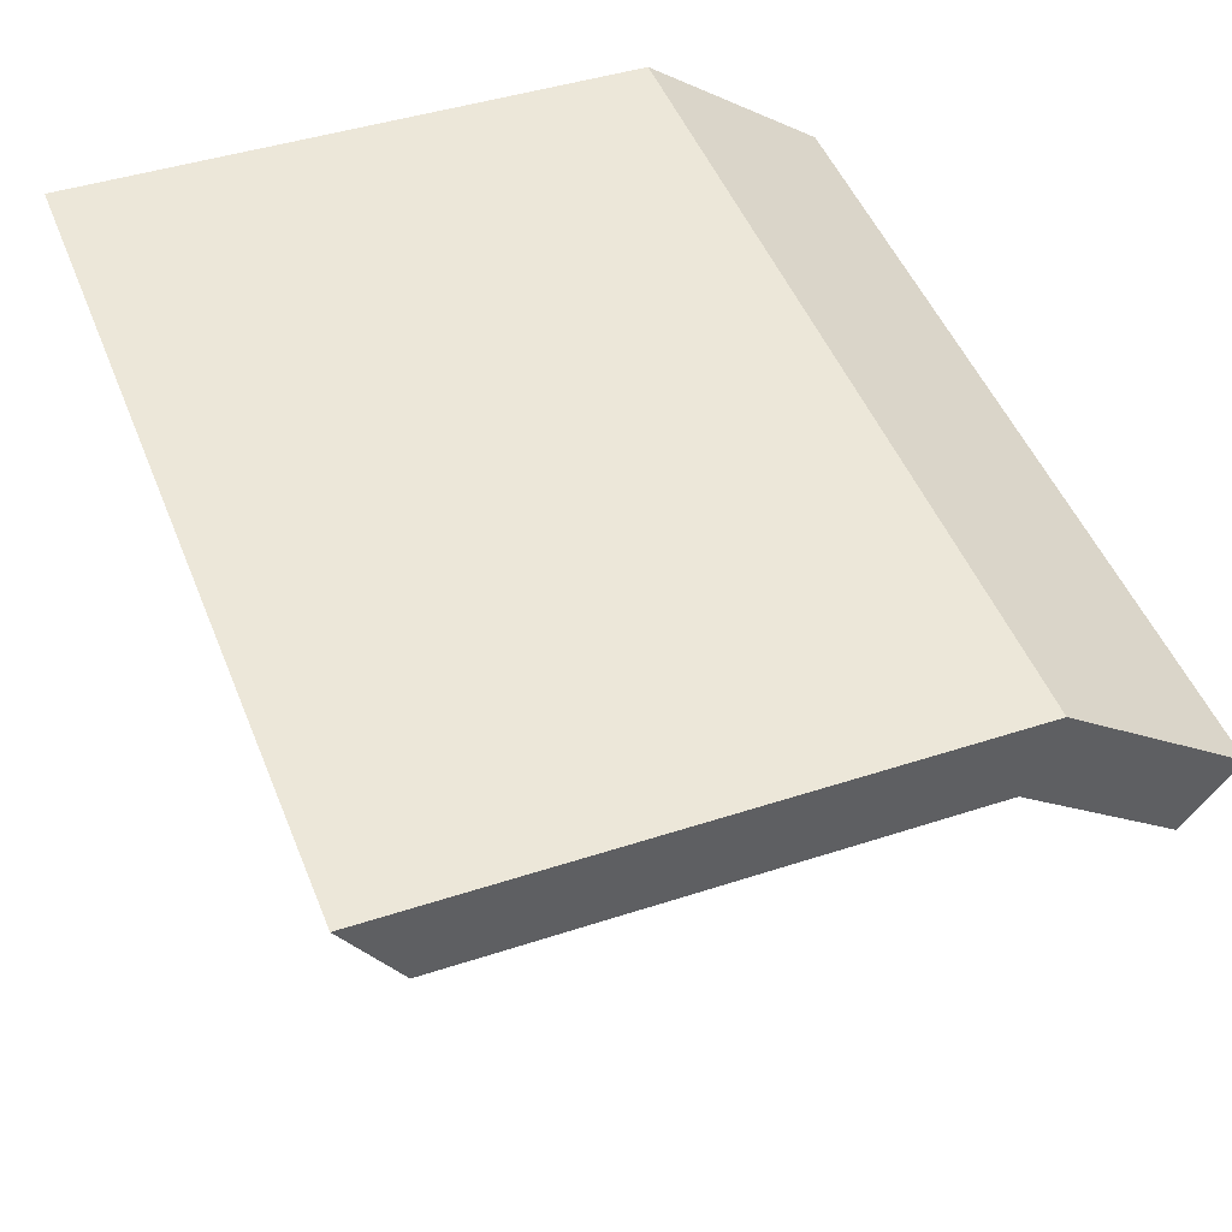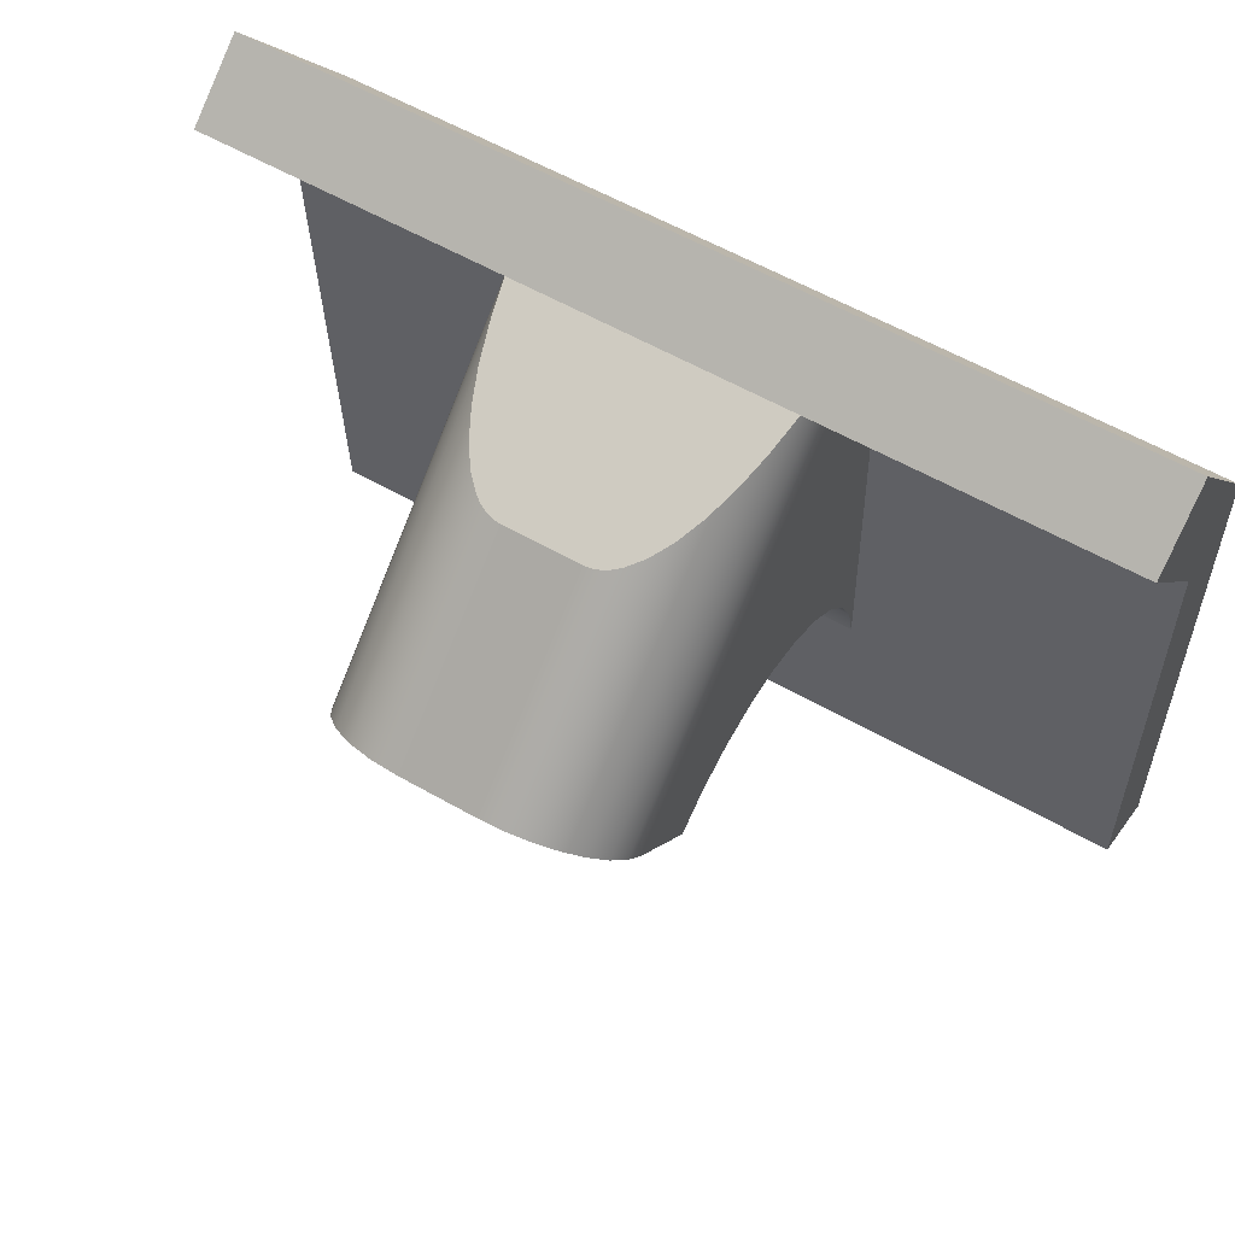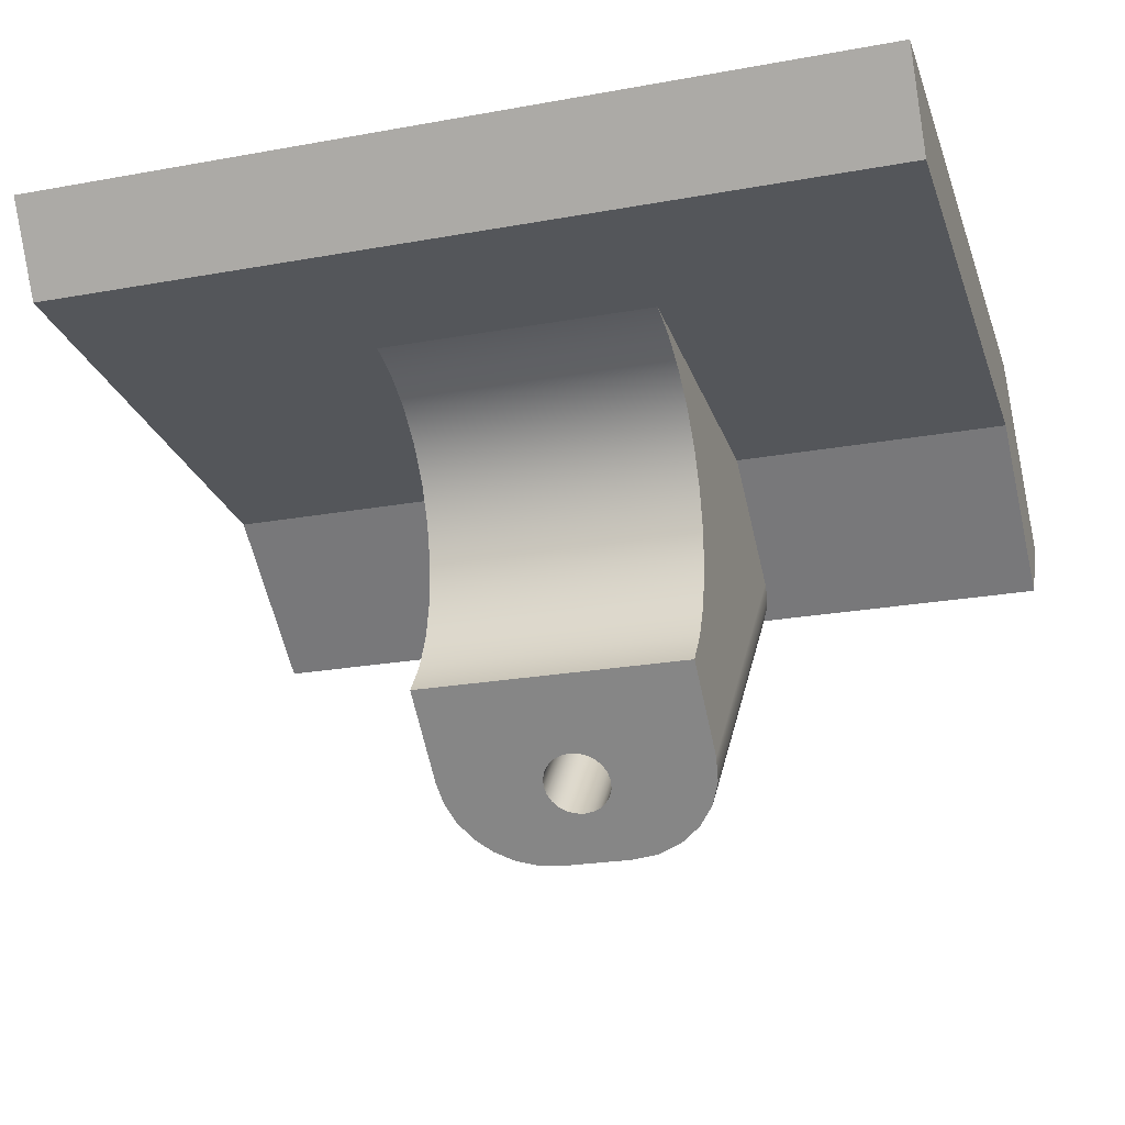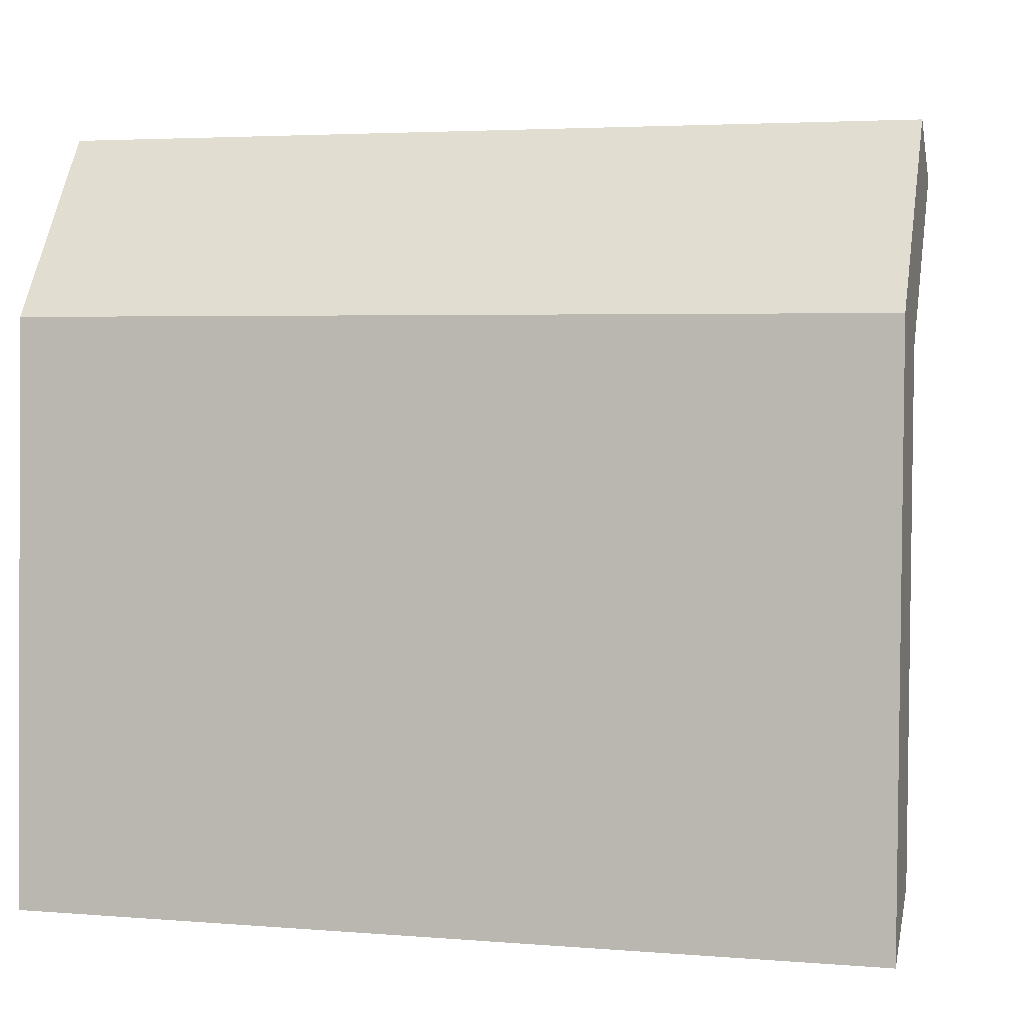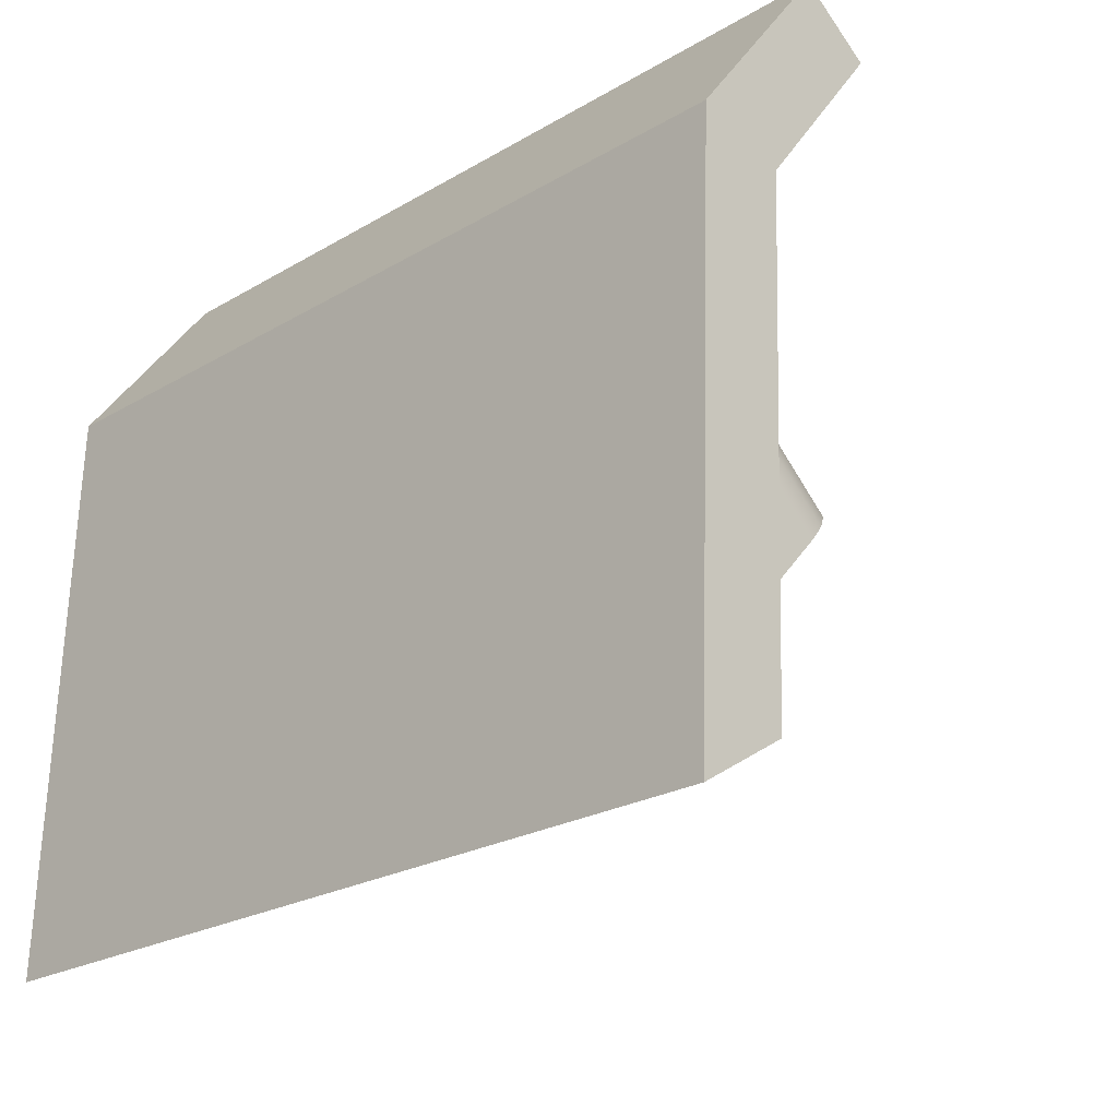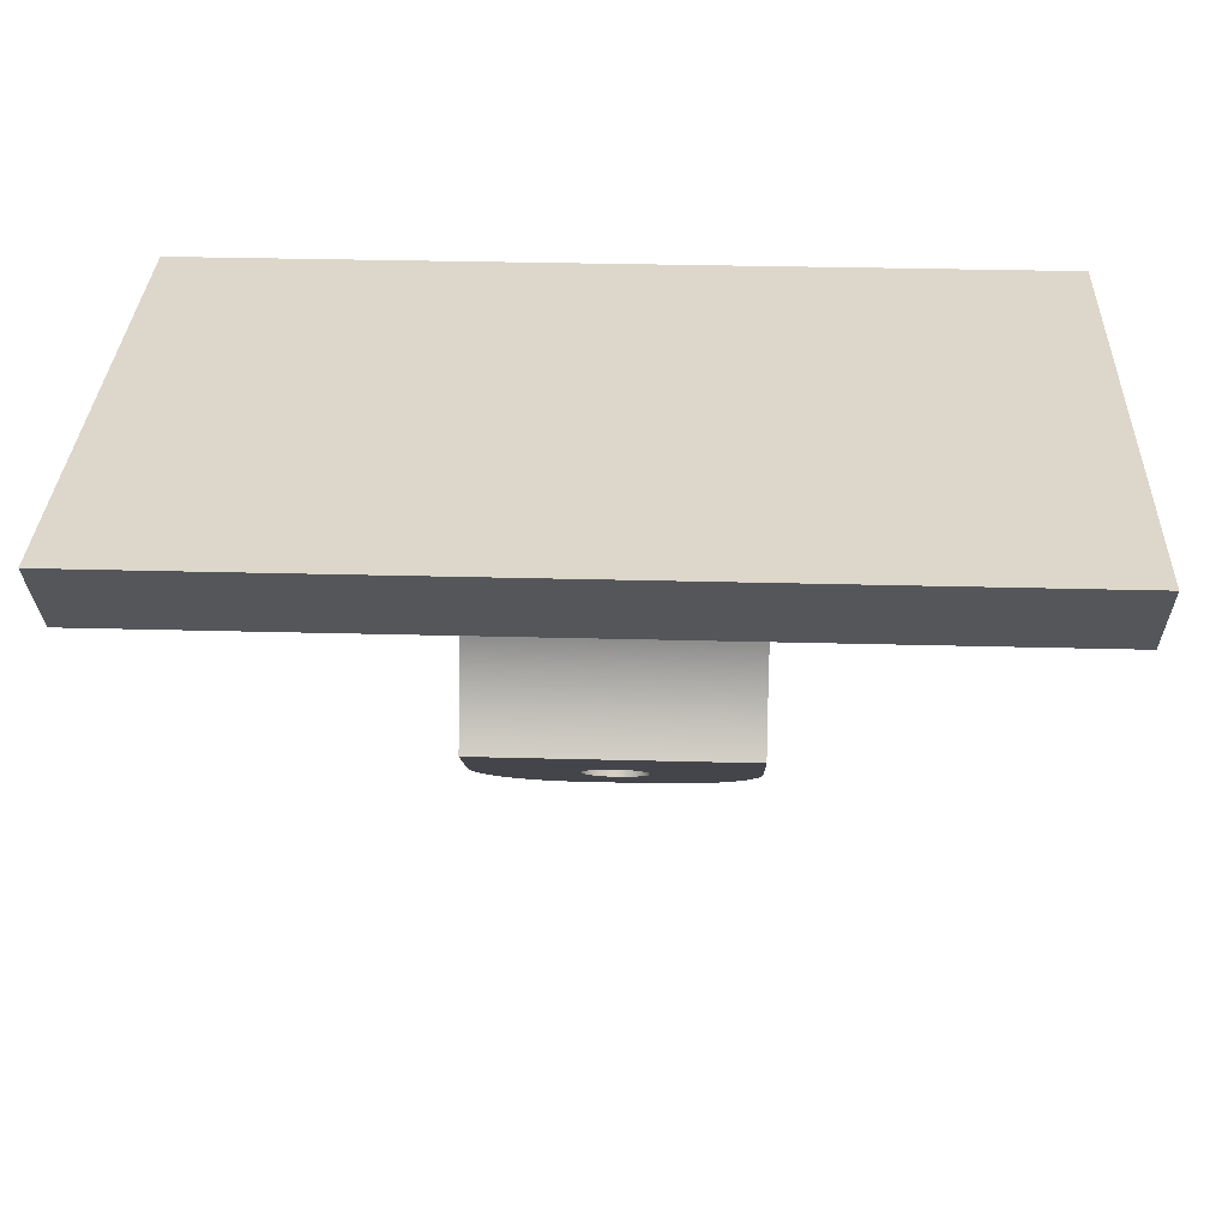
<metadata>
{"format":"obj","ext":"obj","renderer":"f3d","projection":"perspective","resolution":1024,"background":"white","views":[{"elev":48.7,"azim":-111.3,"up":"+Y"},{"elev":58.2,"azim":30.6,"up":"+Z"},{"elev":-23.4,"azim":-163.0,"up":"+Y"},{"elev":3.8,"azim":-164.9,"up":"+Z"},{"elev":-22.7,"azim":-134.6,"up":"+Z"},{"elev":32.8,"azim":-177.9,"up":"+Y"}]}
</metadata>
<code>
g Body1
v 10.93 3.867 -7.283
v 10.97 3.659 -7.053
v 11.09 3.465 -6.838
v 11.28 3.299 -6.653
v 11.53 3.171 -6.511
v 11.81 3.091 -6.422
v 12.12 3.064 -6.392
v 12.44 3.091 -6.422
v 12.72 3.171 -6.511
v 12.97 3.299 -6.653
v 13.16 3.465 -6.838
v 13.28 3.659 -7.053
v 13.32 3.867 -7.283
v 13.28 4.075 -7.514
v 13.16 4.268 -7.729
v 12.97 4.435 -7.914
v 12.72 4.562 -8.056
v 12.44 4.642 -8.145
v 12.12 4.67 -8.175
v 11.81 4.642 -8.145
v 11.53 4.562 -8.056
v 11.28 4.435 -7.914
v 11.09 4.268 -7.729
v 10.97 4.075 -7.514
v 10.93 -5.794 -15.98
v 10.97 -5.586 -16.21
v 11.09 -5.393 -16.43
v 11.28 -5.226 -16.61
v 11.53 -5.099 -16.75
v 11.81 -5.019 -16.84
v 12.12 -4.991 -16.87
v 12.44 -5.019 -16.84
v 12.72 -5.099 -16.75
v 12.97 -5.226 -16.61
v 13.16 -5.393 -16.43
v 13.28 -5.586 -16.21
v 13.32 -5.794 -15.98
v 13.28 -6.002 -15.75
v 13.16 -6.196 -15.54
v 12.97 -6.362 -15.35
v 12.72 -6.49 -15.21
v 12.44 -6.57 -15.12
v 12.12 -6.597 -15.09
v 11.81 -6.57 -15.12
v 11.53 -6.49 -15.21
v 11.28 -6.362 -15.35
v 11.09 -6.196 -15.54
v 10.97 -6.002 -15.75
v 10.84 -2.234 -8.477
v 10.58 -2.209 -8.467
v 10.32 -2.135 -8.436
v 10.07 -2.012 -8.386
v 9.818 -1.84 -8.315
v 9.332 -1.355 -8.115
v 8.876 -0.6886 -7.841
v 8.457 0.1457 -7.497
v 8.085 1.132 -7.091
v 7.766 2.251 -6.631
v 7.506 3.481 -6.124
v 7.296 3.798 -6.545
v 7.168 4.131 -6.986
v 7.125 4.472 -7.437
v 7.125 -5.447 -16.37
v 7.252 -6.09 -15.65
v 7.623 -6.689 -14.99
v 8.213 -7.204 -14.42
v 8.982 -7.599 -13.98
v 9.878 -7.847 -13.7
v 10.84 -7.932 -13.61
v 13.41 -2.234 -8.477
v 13.41 -7.932 -13.61
v 16.74 3.481 -6.124
v 16.48 2.251 -6.631
v 16.17 1.131 -7.092
v 15.79 0.1451 -7.498
v 15.37 -0.6893 -7.841
v 14.92 -1.356 -8.115
v 14.43 -1.841 -8.315
v 14.18 -2.012 -8.386
v 13.93 -2.136 -8.437
v 13.67 -2.21 -8.467
v 14.24 -7.87 -13.68
v 15.02 -7.686 -13.88
v 15.73 -7.39 -14.21
v 16.31 -6.997 -14.65
v 16.76 -6.525 -15.17
v 17.03 -6 -15.75
v 17.12 -5.447 -16.37
v 17.12 4.472 -7.437
v 17.08 4.131 -6.986
v 16.95 3.798 -6.545
v 7.125 7.732 -11.75
v 7.125 8.142 -23.19
v 7.125 7.792 -21.79
v 7.125 7.148 -20.49
v 7.125 6.24 -19.36
v 7.125 5.111 -18.46
v 7.125 3.814 -17.82
v 7.125 2.409 -17.47
v 7.125 0.9622 -17.43
v 7.125 -0.4587 -17.71
v 7.125 -1.787 -18.28
v 7.125 -2.961 -19.13
v 17.12 -2.961 -19.13
v 17.12 7.732 -11.75
v 27.12 7.732 -11.75
v 27.12 3.481 -6.124
v 27.12 5.875 -4.317
v 27.12 8.357 -29.19
v 27.12 11.43 -31.08
v 27.12 10.7 -10.7
v -2.875 3.481 -6.124
v -2.875 7.732 -11.75
v -2.875 8.357 -29.19
v 17.12 8.142 -23.19
v -2.875 11.43 -31.08
v -2.875 10.7 -10.7
v -2.875 5.875 -4.317
v 17.12 7.792 -21.79
v 17.12 7.148 -20.49
v 17.12 6.24 -19.36
v 17.12 5.111 -18.46
v 17.12 3.814 -17.82
v 17.12 2.409 -17.47
v 17.12 0.9622 -17.43
v 17.12 -0.4587 -17.71
v 17.12 -1.787 -18.28
f 2 48 1
f 1 48 25
f 1 25 24
f 24 25 26
f 24 26 23
f 23 26 27
f 23 27 22
f 22 27 28
f 22 28 21
f 21 28 29
f 21 29 20
f 20 29 30
f 20 30 19
f 19 30 31
f 19 31 18
f 18 31 32
f 18 32 17
f 17 32 33
f 17 33 16
f 16 33 34
f 16 34 15
f 15 34 35
f 15 35 14
f 14 35 36
f 14 36 13
f 13 36 37
f 13 37 12
f 12 37 38
f 12 38 11
f 11 38 39
f 11 39 10
f 10 39 40
f 10 40 9
f 9 40 41
f 9 41 8
f 8 41 42
f 8 42 7
f 7 42 43
f 7 43 6
f 6 43 44
f 6 44 5
f 5 44 45
f 5 45 4
f 4 45 46
f 4 46 3
f 3 46 47
f 3 47 2
f 2 47 48
f 24 14 1
f 1 14 13
f 1 13 2
f 2 13 12
f 2 12 3
f 3 12 11
f 3 11 4
f 4 11 10
f 4 10 5
f 5 10 9
f 5 9 6
f 6 9 8
f 6 8 7
f 14 24 15
f 15 24 23
f 15 23 16
f 16 23 22
f 16 22 17
f 17 22 21
f 17 21 18
f 18 21 20
f 18 20 19
f 49 50 69
f 69 50 51
f 69 51 68
f 68 51 52
f 68 52 53
f 53 54 68
f 68 54 67
f 67 54 55
f 67 55 56
f 67 56 66
f 66 56 57
f 66 57 65
f 65 57 58
f 65 58 59
f 65 59 64
f 64 59 60
f 64 60 61
f 62 63 61
f 61 63 64
f 70 49 71
f 71 49 69
f 91 72 86
f 86 72 73
f 86 73 85
f 85 73 74
f 85 74 75
f 85 75 84
f 84 75 76
f 84 76 83
f 83 76 77
f 83 77 78
f 83 78 82
f 82 78 79
f 82 79 80
f 82 80 71
f 71 80 81
f 71 81 70
f 86 87 91
f 91 87 90
f 90 87 88
f 90 88 89
f 62 101 63
f 63 101 102
f 63 102 103
f 92 99 62
f 62 99 100
f 62 100 101
f 93 94 92
f 92 94 95
f 92 95 96
f 96 97 92
f 92 97 98
f 92 98 99
f 48 64 25
f 25 64 63
f 25 63 26
f 26 63 27
f 27 63 28
f 28 63 103
f 28 103 29
f 29 103 30
f 30 103 31
f 31 103 104
f 31 104 32
f 32 104 33
f 33 104 34
f 34 104 88
f 34 88 35
f 35 88 36
f 36 88 37
f 37 88 87
f 37 87 38
f 38 87 86
f 38 86 39
f 39 86 85
f 39 85 84
f 64 48 65
f 65 48 47
f 65 47 66
f 66 47 46
f 66 46 67
f 67 46 45
f 67 45 68
f 68 45 69
f 69 45 44
f 69 44 43
f 69 43 71
f 71 43 42
f 71 42 41
f 40 83 41
f 41 83 82
f 41 82 71
f 83 40 84
f 84 40 39
f 59 58 72
f 72 58 73
f 73 58 57
f 73 57 74
f 74 57 56
f 74 56 75
f 75 56 55
f 75 55 76
f 76 55 54
f 76 54 77
f 77 54 70
f 77 70 78
f 78 70 79
f 79 70 80
f 80 70 81
f 54 53 70
f 70 53 49
f 49 53 52
f 49 52 51
f 51 50 49
f 105 106 89
f 89 106 107
f 89 107 90
f 90 107 91
f 91 107 72
f 107 106 108
f 108 106 111
f 111 106 109
f 111 109 110
f 59 112 60
f 60 112 61
f 61 112 62
f 62 112 113
f 62 113 92
f 92 113 93
f 93 113 114
f 93 114 109
f 93 109 115
f 115 109 106
f 115 106 105
f 114 116 109
f 109 116 110
f 116 117 110
f 110 117 111
f 117 118 111
f 111 118 108
f 107 108 72
f 72 108 118
f 72 118 59
f 59 118 112
f 112 118 113
f 113 118 117
f 113 117 114
f 114 117 116
f 93 115 94
f 94 115 119
f 94 119 95
f 95 119 120
f 95 120 96
f 96 120 121
f 96 121 97
f 97 121 122
f 97 122 98
f 98 122 123
f 98 123 99
f 99 123 124
f 99 124 100
f 100 124 125
f 100 125 101
f 101 125 126
f 101 126 102
f 102 126 127
f 102 127 103
f 103 127 104
f 88 126 89
f 89 126 125
f 89 125 124
f 104 127 88
f 88 127 126
f 89 124 105
f 105 124 123
f 105 123 122
f 122 121 105
f 105 121 120
f 105 120 119
f 119 115 105

</code>
